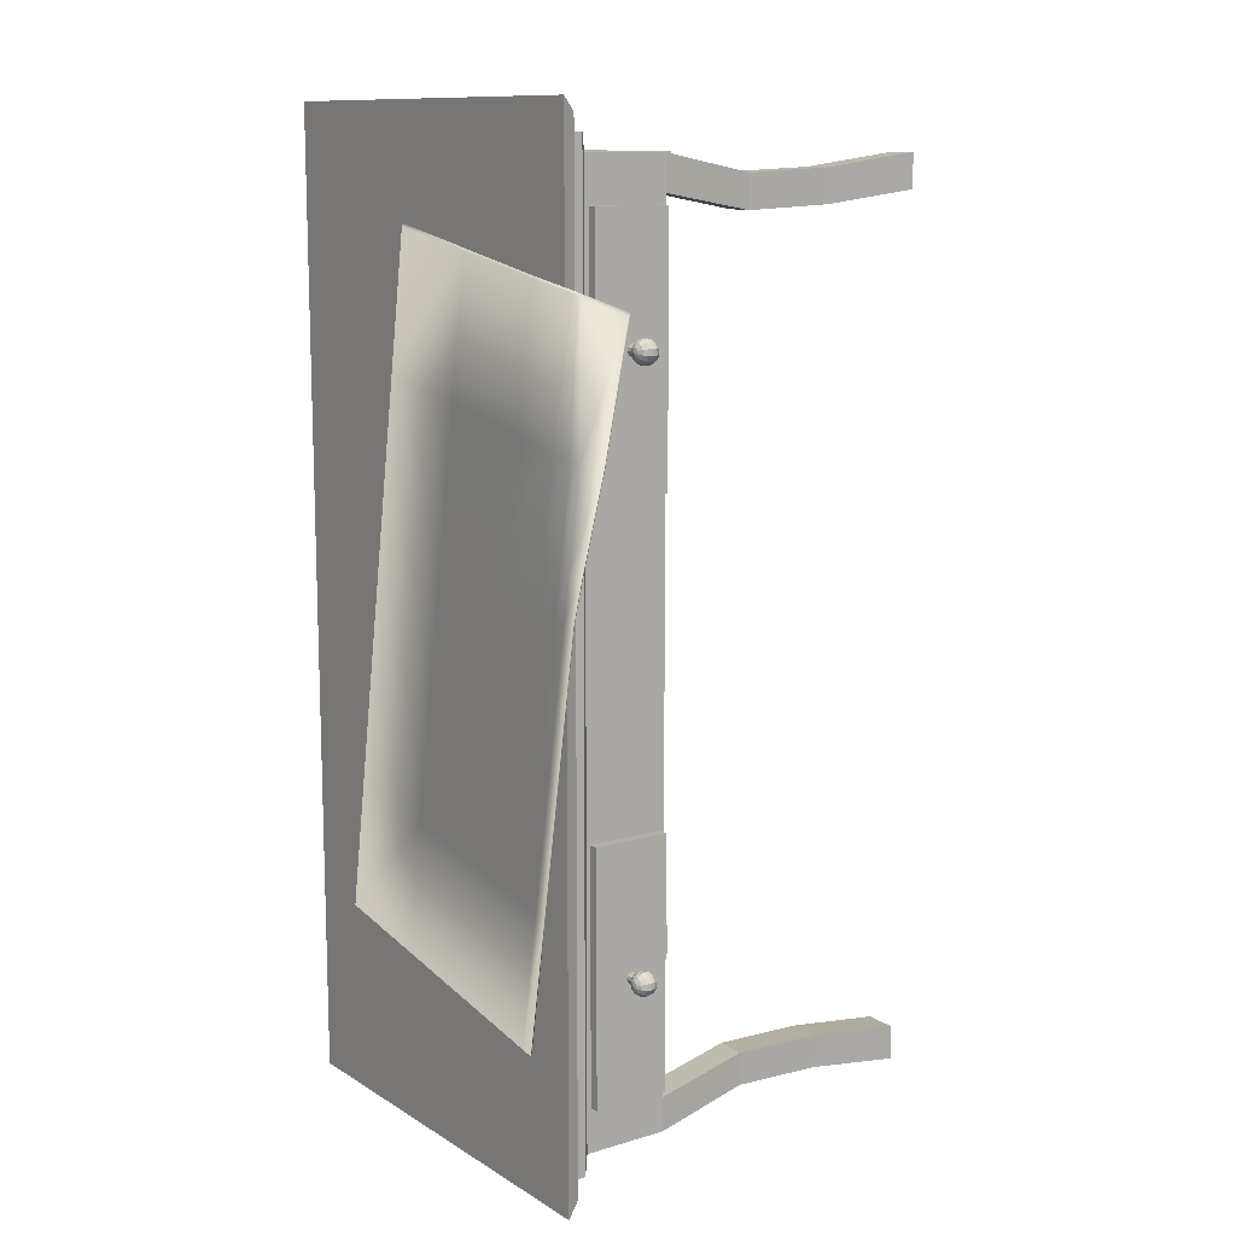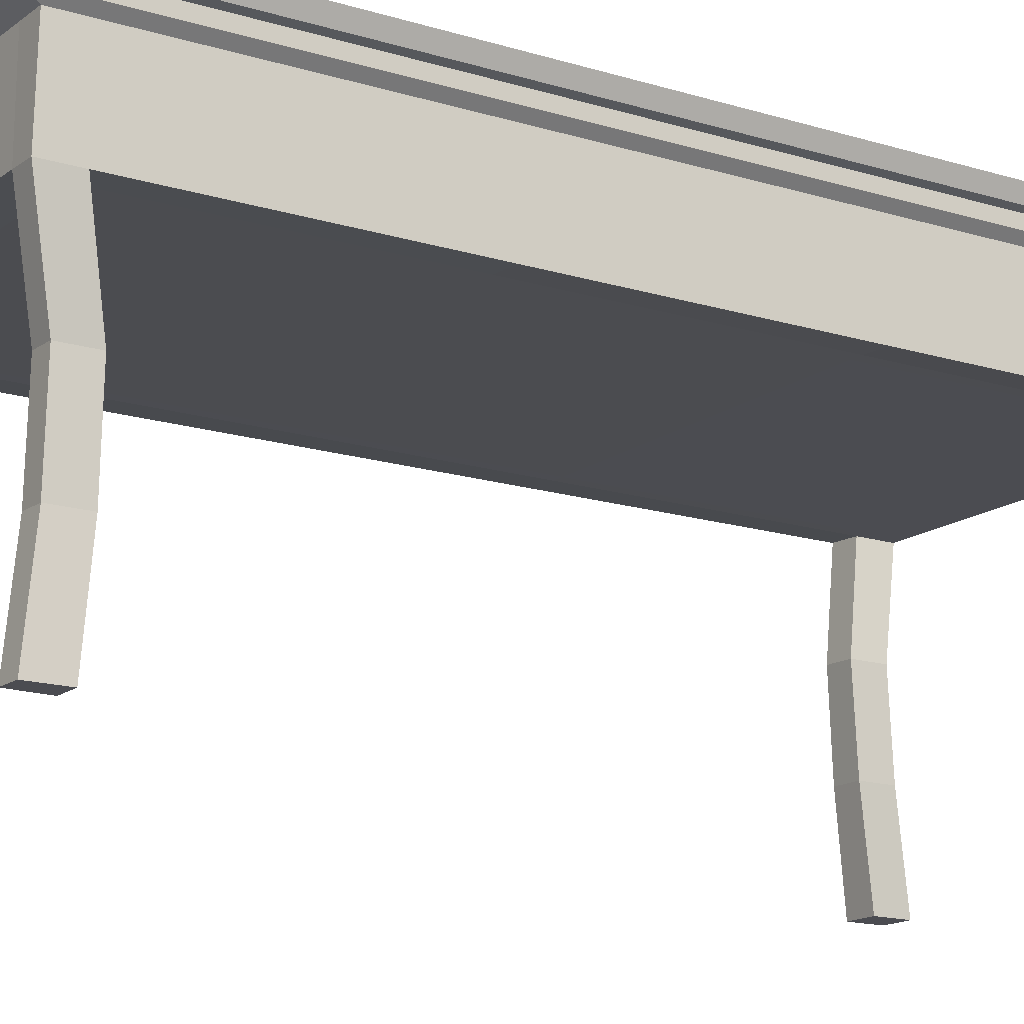
<metadata>
{"format":"obj","ext":"obj","renderer":"f3d","projection":"perspective","resolution":1024,"background":"white","views":[{"elev":11.7,"azim":-125.6,"up":"+Z"},{"elev":-15.6,"azim":56.8,"up":"+Y"}]}
</metadata>
<code>
o B_Bureau_Cube.024
v 8.681 0.5064 16.31
v 8.705 0.5064 16.31
v 8.681 0.5004 16.32
v 8.705 0.5004 16.32
v 8.681 0.496 16.32
v 8.705 0.496 16.32
v 8.681 0.4944 16.33
v 8.705 0.4944 16.33
v 8.681 0.496 16.33
v 8.705 0.496 16.33
v 8.681 0.5004 16.34
v 8.705 0.5004 16.34
v 8.681 0.5064 16.34
v 8.705 0.5064 16.34
v 8.681 0.5125 16.34
v 8.705 0.5125 16.34
v 8.681 0.5169 16.33
v 8.705 0.5169 16.33
v 8.681 0.5185 16.33
v 8.705 0.5185 16.33
v 8.681 0.5169 16.32
v 8.705 0.5169 16.32
v 8.681 0.5125 16.32
v 8.705 0.5125 16.32
v 8.667 0.5238 16.31
v 8.668 0.5064 16.3
v 8.667 0.489 16.31
v 8.665 0.4837 16.32
v 8.67 0.5291 16.32
v 8.675 0.5238 16.31
v 8.678 0.5158 16.31
v 8.68 0.5064 16.31
v 8.678 0.497 16.31
v 8.675 0.489 16.31
v 8.67 0.4837 16.32
v 8.672 0.5291 16.32
v 8.68 0.5238 16.32
v 8.685 0.5158 16.32
v 8.687 0.5064 16.32
v 8.685 0.497 16.32
v 8.68 0.489 16.32
v 8.672 0.4837 16.32
v 8.672 0.5291 16.33
v 8.68 0.5238 16.33
v 8.685 0.5158 16.33
v 8.687 0.5064 16.33
v 8.685 0.497 16.33
v 8.68 0.489 16.33
v 8.672 0.4837 16.33
v 8.67 0.5291 16.33
v 8.676 0.5238 16.34
v 8.68 0.5158 16.34
v 8.681 0.5064 16.34
v 8.68 0.497 16.34
v 8.676 0.489 16.34
v 8.67 0.4837 16.33
v 8.666 0.5291 16.34
v 8.668 0.5238 16.34
v 8.67 0.5158 16.35
v 8.671 0.5064 16.35
v 8.67 0.497 16.35
v 8.668 0.489 16.34
v 8.666 0.4837 16.34
v 8.663 0.531 16.33
v 8.661 0.5291 16.34
v 8.659 0.5238 16.34
v 8.658 0.5158 16.35
v 8.658 0.5064 16.35
v 8.658 0.497 16.35
v 8.659 0.489 16.34
v 8.661 0.4837 16.34
v 8.657 0.5291 16.33
v 8.651 0.5238 16.34
v 8.648 0.5158 16.34
v 8.647 0.5064 16.34
v 8.648 0.497 16.34
v 8.651 0.489 16.34
v 8.657 0.4837 16.33
v 8.663 0.4818 16.33
v 8.654 0.5291 16.33
v 8.647 0.5238 16.33
v 8.642 0.5158 16.33
v 8.64 0.5064 16.33
v 8.642 0.497 16.33
v 8.647 0.489 16.33
v 8.654 0.4837 16.33
v 8.654 0.5291 16.32
v 8.646 0.5238 16.32
v 8.641 0.5158 16.32
v 8.639 0.5064 16.32
v 8.641 0.497 16.32
v 8.646 0.489 16.32
v 8.654 0.4837 16.32
v 8.656 0.5291 16.32
v 8.65 0.5238 16.31
v 8.646 0.5158 16.31
v 8.645 0.5064 16.31
v 8.646 0.497 16.31
v 8.65 0.489 16.31
v 8.656 0.4837 16.32
v 8.66 0.5291 16.32
v 8.658 0.5238 16.31
v 8.656 0.5158 16.3
v 8.656 0.5064 16.3
v 8.656 0.497 16.3
v 8.658 0.489 16.31
v 8.66 0.4837 16.32
v 8.665 0.5291 16.32
v 8.668 0.5158 16.3
v 8.668 0.497 16.3
v 8.731 -0.169 16.66
v 8.675 0.6659 16.76
v 8.731 -0.169 14.85
v 8.675 0.6659 14.75
v 9.537 -0.1701 16.66
v 9.581 0.6659 16.76
v 9.537 -0.1701 14.85
v 9.581 0.6659 14.75
v 8.687 0.6376 16.73
v 8.687 0.6376 14.78
v 9.569 0.6376 14.78
v 9.569 0.6376 16.73
v 8.702 0.6336 14.81
v 9.554 0.633 14.81
v 9.554 0.633 16.7
v 8.702 0.6336 16.7
v 8.702 0.6103 14.81
v 9.555 0.6087 14.81
v 9.555 0.6087 16.7
v 8.702 0.6103 16.7
v 8.718 0.5951 14.84
v 9.539 0.593 14.84
v 9.539 0.593 16.67
v 8.718 0.5951 16.66
v 8.718 0.421 14.84
v 9.542 0.412 14.84
v 9.542 0.412 16.67
v 8.718 0.421 16.66
v 8.731 -0.169 14.91
v 8.731 -0.169 16.59
v 8.675 0.6659 16.68
v 8.675 0.6659 14.83
v 9.537 -0.1701 16.59
v 9.537 -0.1701 14.92
v 9.581 0.6659 14.83
v 9.581 0.6659 16.68
v 9.569 0.6376 14.85
v 9.569 0.6376 16.66
v 8.687 0.6376 16.66
v 8.687 0.6376 14.85
v 8.702 0.6336 16.63
v 8.702 0.6336 14.88
v 9.554 0.633 14.88
v 9.554 0.633 16.63
v 9.555 0.6087 14.88
v 9.555 0.6087 16.63
v 8.702 0.6103 16.63
v 8.702 0.6103 14.88
v 8.718 0.5863 16.57
v 8.718 0.5863 14.93
v 9.539 0.593 14.91
v 9.539 0.593 16.6
v 9.542 0.412 14.91
v 9.542 0.412 16.6
v 8.718 0.4298 16.57
v 8.718 0.4298 14.93
v 9.491 -0.1697 14.85
v 8.796 -0.1693 14.85
v 8.738 0.6659 14.75
v 9.518 0.6659 14.75
v 8.796 -0.1693 16.66
v 9.491 -0.1697 16.66
v 9.518 0.6659 16.76
v 8.738 0.6659 16.76
v 9.508 0.6376 16.73
v 8.748 0.6376 16.73
v 8.748 0.6376 14.78
v 9.508 0.6376 14.78
v 8.762 0.6334 14.81
v 9.496 0.6332 14.81
v 9.496 0.6332 16.7
v 8.762 0.6334 16.7
v 9.497 0.6092 16.7
v 8.762 0.6097 16.7
v 8.762 0.6097 14.81
v 9.497 0.6092 14.81
v 8.776 0.5944 14.84
v 9.484 0.5937 14.84
v 9.484 0.5937 16.66
v 8.776 0.5944 16.66
v 9.488 0.415 16.67
v 8.778 0.418 16.67
v 8.778 0.418 14.84
v 9.488 0.415 14.84
v 8.738 0.6659 14.83
v 9.518 0.6659 14.83
v 8.738 0.6659 16.68
v 9.518 0.6659 16.68
v 8.796 -0.1693 14.92
v 8.796 -0.1693 16.59
v 8.802 0.4179 16.54
v 9.489 -0.1701 16.59
v 9.468 0.4122 16.55
v 9.491 -0.1697 14.91
v 9.464 0.4151 14.96
v 8.802 0.4178 14.97
v 8.739 0.2194 14.88
v 8.739 0.03246 14.87
v 8.739 0.2194 14.95
v 8.739 0.03246 14.94
v 8.798 0.2174 14.88
v 8.8 0.03127 14.87
v 8.798 0.2174 14.95
v 8.8 0.03127 14.94
v 9.524 0.2133 14.88
v 9.527 0.02889 14.87
v 9.524 0.2133 14.94
v 9.527 0.02889 14.94
v 9.475 0.2154 14.88
v 9.479 0.03008 14.87
v 9.475 0.2154 14.95
v 9.479 0.03008 14.94
v 9.524 0.2133 16.63
v 9.527 0.02889 16.64
v 9.524 0.2133 16.56
v 9.527 0.02889 16.57
v 9.477 0.2133 16.56
v 9.479 0.02889 16.57
v 9.475 0.2154 16.63
v 9.479 0.03008 16.64
v 8.739 0.03246 16.64
v 8.739 0.2194 16.63
v 8.739 0.2194 16.56
v 8.739 0.03246 16.57
v 8.798 0.2174 16.63
v 8.8 0.03127 16.64
v 8.798 0.2174 16.56
v 8.8 0.03127 16.57
v 8.675 0.6659 16.04
v 8.675 0.6659 15.47
v 9.581 0.6659 16.04
v 9.581 0.6659 15.47
v 9.569 0.6376 16.04
v 9.569 0.6376 15.47
v 8.687 0.6376 15.47
v 8.687 0.6376 16.04
v 8.702 0.6336 15.47
v 8.702 0.6336 16.04
v 9.554 0.633 16.04
v 9.554 0.633 15.47
v 9.555 0.6087 16.04
v 9.555 0.6087 15.47
v 8.702 0.6103 15.47
v 8.702 0.6103 16.04
v 8.718 0.5863 15.44
v 8.718 0.5863 16.07
v 9.539 0.593 16.04
v 9.539 0.593 15.47
v 9.542 0.412 15.47
v 9.542 0.412 16.04
v 8.718 0.4298 16.07
v 8.718 0.4298 15.44
v 9.518 0.6659 16.04
v 9.518 0.6659 15.47
v 8.738 0.6659 15.47
v 8.738 0.6659 16.04
v 9.466 0.4139 15.47
v 9.467 0.4134 16.04
v 8.778 0.418 16.04
v 8.802 0.4179 15.47
v 8.718 0.5951 16.59
v 8.718 0.421 16.59
v 8.718 0.5951 14.91
v 8.718 0.421 14.91
v 8.718 0.5951 15.47
v 8.718 0.421 15.47
v 8.718 0.421 16.04
v 8.718 0.5951 16.04
v 8.699 0.5863 16.57
v 8.699 0.4298 16.57
v 8.699 0.5863 14.93
v 8.699 0.4298 14.93
v 8.699 0.5863 15.44
v 8.699 0.4298 15.44
v 8.699 0.4298 16.07
v 8.699 0.5863 16.07
v 9.488 0.415 14.91
v 8.778 0.418 14.91
v 8.778 0.418 16.6
v 9.492 0.412 16.6
v 9.489 0.4138 15.47
v 9.49 0.4132 16.04
v 8.802 0.4178 16.04
v 8.778 0.418 15.47
v 8.681 0.5064 15.16
v 8.705 0.5064 15.16
v 8.681 0.5004 15.17
v 8.705 0.5004 15.17
v 8.681 0.496 15.17
v 8.705 0.496 15.17
v 8.681 0.4944 15.18
v 8.705 0.4944 15.18
v 8.681 0.496 15.18
v 8.705 0.496 15.18
v 8.681 0.5004 15.19
v 8.705 0.5004 15.19
v 8.681 0.5064 15.19
v 8.705 0.5064 15.19
v 8.681 0.5125 15.19
v 8.705 0.5125 15.19
v 8.681 0.5169 15.18
v 8.705 0.5169 15.18
v 8.681 0.5185 15.18
v 8.705 0.5185 15.18
v 8.681 0.5169 15.17
v 8.705 0.5169 15.17
v 8.681 0.5125 15.17
v 8.705 0.5125 15.17
v 8.667 0.5238 15.16
v 8.668 0.5064 15.15
v 8.667 0.489 15.16
v 8.665 0.4837 15.17
v 8.67 0.5291 15.17
v 8.675 0.5238 15.16
v 8.678 0.5158 15.16
v 8.68 0.5064 15.16
v 8.678 0.497 15.16
v 8.675 0.489 15.16
v 8.67 0.4837 15.17
v 8.672 0.5291 15.17
v 8.68 0.5238 15.17
v 8.685 0.5158 15.17
v 8.687 0.5064 15.17
v 8.685 0.497 15.17
v 8.68 0.489 15.17
v 8.672 0.4837 15.17
v 8.672 0.5291 15.18
v 8.68 0.5238 15.18
v 8.685 0.5158 15.18
v 8.687 0.5064 15.18
v 8.685 0.497 15.18
v 8.68 0.489 15.18
v 8.672 0.4837 15.18
v 8.67 0.5291 15.18
v 8.676 0.5238 15.19
v 8.68 0.5158 15.19
v 8.681 0.5064 15.19
v 8.68 0.497 15.19
v 8.676 0.489 15.19
v 8.67 0.4837 15.18
v 8.666 0.5291 15.18
v 8.668 0.5238 15.19
v 8.67 0.5158 15.2
v 8.671 0.5064 15.2
v 8.67 0.497 15.2
v 8.668 0.489 15.19
v 8.666 0.4837 15.18
v 8.663 0.531 15.18
v 8.661 0.5291 15.18
v 8.659 0.5238 15.19
v 8.658 0.5158 15.2
v 8.658 0.5064 15.2
v 8.658 0.497 15.2
v 8.659 0.489 15.19
v 8.661 0.4837 15.18
v 8.657 0.5291 15.18
v 8.651 0.5238 15.19
v 8.648 0.5158 15.19
v 8.647 0.5064 15.19
v 8.648 0.497 15.19
v 8.651 0.489 15.19
v 8.657 0.4837 15.18
v 8.663 0.4818 15.18
v 8.654 0.5291 15.18
v 8.647 0.5238 15.18
v 8.642 0.5158 15.18
v 8.64 0.5064 15.18
v 8.642 0.497 15.18
v 8.647 0.489 15.18
v 8.654 0.4837 15.18
v 8.654 0.5291 15.17
v 8.646 0.5238 15.17
v 8.641 0.5158 15.17
v 8.639 0.5064 15.17
v 8.641 0.497 15.17
v 8.646 0.489 15.17
v 8.654 0.4837 15.17
v 8.656 0.5291 15.17
v 8.65 0.5238 15.16
v 8.646 0.5158 15.16
v 8.645 0.5064 15.16
v 8.646 0.497 15.16
v 8.65 0.489 15.16
v 8.656 0.4837 15.17
v 8.66 0.5291 15.17
v 8.658 0.5238 15.16
v 8.656 0.5158 15.15
v 8.656 0.5064 15.15
v 8.656 0.497 15.15
v 8.658 0.489 15.16
v 8.66 0.4837 15.17
v 8.665 0.5291 15.17
v 8.668 0.5158 15.15
v 8.668 0.497 15.15
v 8.634 0.5618 16.39
v 9.191 0.6774 16.53
v 8.781 0.6774 15.04
v 9.431 0.6774 15.15
v 8.758 0.6774 16.45
v 8.975 0.6774 16.49
v 9.214 0.6774 15.11
v 8.998 0.6774 15.07
v 8.733 0.6774 15.31
v 8.685 0.6774 15.59
v 8.637 0.6774 15.86
v 8.614 0.627 16.14
v 9.239 0.6774 16.25
v 9.287 0.6774 15.98
v 9.335 0.6774 15.7
v 9.383 0.6774 15.42
v 8.806 0.6774 16.18
v 8.854 0.6774 15.9
v 8.902 0.6774 15.63
v 8.95 0.6774 15.35
v 9.023 0.6774 16.22
v 9.071 0.6774 15.94
v 9.118 0.6774 15.66
v 9.166 0.6774 15.39
v 8.889 0.6774 15.05
v 8.64 0.6746 16.43
v 8.698 0.6774 16.16
v 8.745 0.6774 15.88
v 8.793 0.6774 15.61
v 8.841 0.6774 15.33
v 8.622 0.6692 15.95
v 9.272 0.6774 16.06
v 8.839 0.6774 15.99
v 9.055 0.6774 16.03
v 8.73 0.6774 15.97
v 8.835 0.6774 15.04
v 8.656 0.6698 16.15
v 8.691 0.6774 15.87
v 8.739 0.6774 15.6
v 8.787 0.6774 15.32
v 8.637 0.667 16.43
v 8.676 0.6774 15.96
v 8.808 0.6774 15.04
v 8.635 0.6647 16.15
v 8.664 0.6774 15.87
v 8.712 0.6774 15.59
v 8.76 0.6774 15.32
v 8.649 0.6774 15.96
v 8.635 0.659 16.43
v 8.634 0.5618 16.39
v 9.191 0.6774 16.53
v 8.781 0.6774 15.04
v 9.431 0.6774 15.15
v 8.758 0.6774 16.45
v 8.975 0.6774 16.49
v 9.214 0.6774 15.11
v 8.998 0.6774 15.07
v 8.733 0.6774 15.31
v 8.685 0.6774 15.59
v 8.637 0.6774 15.86
v 8.614 0.627 16.14
v 9.239 0.6774 16.25
v 9.287 0.6774 15.98
v 9.335 0.6774 15.7
v 9.383 0.6774 15.42
v 8.889 0.6774 15.05
v 8.64 0.6746 16.43
v 8.622 0.6692 15.95
v 9.272 0.6774 16.06
v 8.835 0.6774 15.04
v 8.637 0.667 16.43
v 8.808 0.6774 15.04
v 8.635 0.659 16.43
v 8.637 0.5571 16.4
v 9.194 0.6727 16.53
v 8.784 0.6727 15.04
v 9.434 0.6727 15.15
v 8.761 0.6727 16.46
v 8.978 0.6727 16.5
v 9.217 0.6727 15.11
v 9 0.6727 15.08
v 8.736 0.6727 15.32
v 8.688 0.6727 15.59
v 8.64 0.6727 15.87
v 8.617 0.6223 16.15
v 9.242 0.6727 16.26
v 9.29 0.6727 15.98
v 9.338 0.6727 15.7
v 9.386 0.6727 15.43
v 8.892 0.6727 15.06
v 8.643 0.6699 16.44
v 8.625 0.6645 15.95
v 9.275 0.6727 16.07
v 8.838 0.6727 15.05
v 8.64 0.6623 16.44
v 8.811 0.6727 15.04
v 8.638 0.6543 16.43
f 1 2 4 3
f 3 4 6 5
f 5 6 8 7
f 7 8 10 9
f 9 10 12 11
f 11 12 14 13
f 13 14 16 15
f 15 16 18 17
f 17 18 20 19
f 19 20 22 21
f 21 22 24 23
f 23 24 2 1
f 108 64 29
f 79 28 35
f 27 110 33 34
f 26 109 31 32
f 25 108 29 30
f 28 27 34 35
f 110 26 32 33
f 109 25 30 31
f 32 31 38 39
f 30 29 36 37
f 35 34 41 42
f 33 32 39 40
f 31 30 37 38
f 29 64 36
f 79 35 42
f 34 33 40 41
f 42 41 48 49
f 40 39 46 47
f 38 37 44 45
f 36 64 43
f 79 42 49
f 41 40 47 48
f 39 38 45 46
f 37 36 43 44
f 45 44 51 52
f 43 64 50
f 79 49 56
f 48 47 54 55
f 46 45 52 53
f 44 43 50 51
f 49 48 55 56
f 47 46 53 54
f 79 56 63
f 55 54 61 62
f 53 52 59 60
f 51 50 57 58
f 56 55 62 63
f 54 53 60 61
f 52 51 58 59
f 50 64 57
f 58 57 65 66
f 63 62 70 71
f 61 60 68 69
f 59 58 66 67
f 57 64 65
f 79 63 71
f 62 61 69 70
f 60 59 67 68
f 71 70 77 78
f 69 68 75 76
f 67 66 73 74
f 65 64 72
f 79 71 78
f 70 69 76 77
f 68 67 74 75
f 66 65 72 73
f 72 64 80
f 79 78 86
f 77 76 84 85
f 75 74 82 83
f 73 72 80 81
f 78 77 85 86
f 76 75 83 84
f 74 73 81 82
f 85 84 91 92
f 83 82 89 90
f 81 80 87 88
f 86 85 92 93
f 84 83 90 91
f 82 81 88 89
f 80 64 87
f 79 86 93
f 93 92 99 100
f 91 90 97 98
f 89 88 95 96
f 87 64 94
f 79 93 100
f 92 91 98 99
f 90 89 96 97
f 88 87 94 95
f 98 97 104 105
f 96 95 102 103
f 94 64 101
f 79 100 107
f 99 98 105 106
f 97 96 103 104
f 95 94 101 102
f 100 99 106 107
f 79 107 28
f 106 105 110 27
f 104 103 109 26
f 102 101 108 25
f 107 106 27 28
f 105 104 26 110
f 103 102 25 109
f 101 64 108
f 150 142 114 120
f 178 170 118 121
f 148 146 116 122
f 176 174 112 119
f 202 143 115 172
f 197 141 112 174
f 182 176 119 126
f 154 148 122 125
f 180 178 121 124
f 152 150 120 123
f 158 152 123 127
f 186 180 124 128
f 156 154 125 129
f 184 182 126 130
f 190 184 130 134
f 162 156 129 133
f 188 186 128 132
f 273 158 127 131
f 274 273 131 135
f 194 188 132 136
f 164 162 133 137
f 192 190 134 138
f 235 192 138 232
f 225 164 137 223
f 219 194 136 215
f 209 274 135 207
f 232 138 272 233
f 193 194 287 288
f 215 136 163 217
f 209 213 288 274
f 136 132 161 163
f 163 161 258 259
f 138 134 271 272
f 255 160 281 283
f 134 130 157 271
f 271 157 254 278
f 132 128 155 161
f 161 155 252 258
f 128 124 153 155
f 155 153 250 252
f 130 126 151 157
f 157 151 248 254
f 126 119 149 151
f 151 149 246 248
f 124 121 147 153
f 153 147 244 250
f 169 114 142 195
f 149 141 239 246
f 167 117 144 204
f 211 193 288 213
f 121 118 145 147
f 145 196 264 242
f 119 112 141 149
f 266 239 141 197
f 217 163 287 221
f 220 167 204 222
f 113 168 199 139
f 227 229 191 290
f 147 145 242 244
f 196 195 265 264
f 118 170 196 145
f 170 169 195 196
f 207 135 193 211
f 226 143 202 228
f 223 137 191 229
f 233 272 289 237
f 137 133 189 191
f 191 189 190 192
f 135 131 187 193
f 193 187 188 194
f 131 127 185 187
f 187 185 186 188
f 133 129 183 189
f 189 183 184 190
f 129 125 181 183
f 183 181 182 184
f 127 123 179 185
f 185 179 180 186
f 123 120 177 179
f 179 177 178 180
f 125 122 175 181
f 181 175 176 182
f 146 198 173 116
f 198 197 174 173
f 140 200 171 111
f 236 171 200 238
f 122 116 173 175
f 175 173 174 176
f 120 114 169 177
f 177 169 170 178
f 274 288 294 276
f 192 289 290 191
f 263 266 197 198
f 113 208 212 168
f 208 207 211 212
f 168 212 214 199
f 212 211 213 214
f 139 199 214 210
f 210 214 213 209
f 139 210 208 113
f 210 209 207 208
f 194 219 221 287
f 219 220 222 221
f 144 218 222 204
f 218 217 221 222
f 117 216 218 144
f 216 215 217 218
f 167 220 216 117
f 220 219 215 216
f 115 224 230 172
f 224 223 229 230
f 164 225 227 290
f 225 226 228 227
f 202 172 230 228
f 228 230 229 227
f 143 226 224 115
f 226 225 223 224
f 192 235 237 289
f 235 236 238 237
f 140 234 238 200
f 234 233 237 238
f 111 231 234 140
f 231 232 233 234
f 171 236 231 111
f 236 235 232 231
f 277 269 289 272
f 291 287 163 259
f 249 243 148 154
f 241 263 198 146
f 243 241 146 148
f 245 240 142 150
f 247 245 150 152
f 253 247 152 158
f 251 249 154 156
f 257 251 156 162
f 275 253 158 273
f 166 262 284 282
f 260 257 162 164
f 290 292 260 164
f 269 277 276 294
f 291 259 260 292
f 266 263 264 265
f 263 241 242 264
f 240 245 246 239
f 241 243 244 242
f 239 266 265 240
f 243 249 250 244
f 245 247 248 246
f 247 253 254 248
f 249 251 252 250
f 251 257 258 252
f 253 275 278 254
f 275 276 277 278
f 257 260 259 258
f 195 142 240 265
f 159 165 272 271
f 166 160 273 274
f 255 262 276 275
f 261 256 278 277
f 160 255 275 273
f 256 159 271 278
f 262 166 274 276
f 165 261 277 272
f 280 279 286 285
f 284 283 281 282
f 262 255 283 284
f 165 159 279 280
f 261 165 280 285
f 159 256 286 279
f 256 261 285 286
f 160 166 282 281
f 205 206 288 287
f 201 203 290 289
f 268 267 291 292
f 270 293 269 294
f 203 268 292 290
f 267 205 287 291
f 206 270 294 288
f 293 201 289 269
f 201 293 268 203
f 267 268 293 270
f 206 205 267 270
f 295 296 298 297
f 297 298 300 299
f 299 300 302 301
f 301 302 304 303
f 303 304 306 305
f 305 306 308 307
f 307 308 310 309
f 309 310 312 311
f 311 312 314 313
f 313 314 316 315
f 315 316 318 317
f 317 318 296 295
f 402 358 323
f 373 322 329
f 321 404 327 328
f 320 403 325 326
f 319 402 323 324
f 322 321 328 329
f 404 320 326 327
f 403 319 324 325
f 326 325 332 333
f 324 323 330 331
f 329 328 335 336
f 327 326 333 334
f 325 324 331 332
f 323 358 330
f 373 329 336
f 328 327 334 335
f 336 335 342 343
f 334 333 340 341
f 332 331 338 339
f 330 358 337
f 373 336 343
f 335 334 341 342
f 333 332 339 340
f 331 330 337 338
f 339 338 345 346
f 337 358 344
f 373 343 350
f 342 341 348 349
f 340 339 346 347
f 338 337 344 345
f 343 342 349 350
f 341 340 347 348
f 373 350 357
f 349 348 355 356
f 347 346 353 354
f 345 344 351 352
f 350 349 356 357
f 348 347 354 355
f 346 345 352 353
f 344 358 351
f 352 351 359 360
f 357 356 364 365
f 355 354 362 363
f 353 352 360 361
f 351 358 359
f 373 357 365
f 356 355 363 364
f 354 353 361 362
f 365 364 371 372
f 363 362 369 370
f 361 360 367 368
f 359 358 366
f 373 365 372
f 364 363 370 371
f 362 361 368 369
f 360 359 366 367
f 366 358 374
f 373 372 380
f 371 370 378 379
f 369 368 376 377
f 367 366 374 375
f 372 371 379 380
f 370 369 377 378
f 368 367 375 376
f 379 378 385 386
f 377 376 383 384
f 375 374 381 382
f 380 379 386 387
f 378 377 384 385
f 376 375 382 383
f 374 358 381
f 373 380 387
f 387 386 393 394
f 385 384 391 392
f 383 382 389 390
f 381 358 388
f 373 387 394
f 386 385 392 393
f 384 383 390 391
f 382 381 388 389
f 392 391 398 399
f 390 389 396 397
f 388 358 395
f 373 394 401
f 393 392 399 400
f 391 390 397 398
f 389 388 395 396
f 394 393 400 401
f 373 401 322
f 400 399 404 321
f 398 397 403 320
f 396 395 402 319
f 401 400 321 322
f 399 398 320 404
f 397 396 319 403
f 395 358 402
f 428 420 408 411
f 434 424 412 429
f 424 428 411 412
f 409 410 425 421
f 437 438 426 422
f 422 426 427 423
f 423 427 428 424
f 430 409 421 431
f 439 437 422 432
f 432 422 423 433
f 433 423 424 434
f 410 406 417 425
f 438 436 418 426
f 426 418 419 427
f 427 419 420 428
f 443 433 434 444
f 442 432 433 443
f 446 439 432 442
f 445 430 431 441
f 444 434 429 440
f 441 431 439 446
f 425 417 436 438
f 431 421 437 439
f 421 425 438 437
f 448 441 446 452
f 451 444 440 447
f 453 445 441 448
f 452 446 442 449
f 449 442 443 450
f 450 443 444 451
f 414 450 451 413
f 415 449 450 414
f 435 452 449 415
f 405 453 448 416
f 413 451 447 407
f 416 448 452 435
f 447 440 474 476
f 435 415 464 472
f 415 414 463 464
f 410 409 458 459
f 436 417 466 473
f 416 435 472 465
f 411 408 457 460
f 440 429 470 474
f 417 406 455 466
f 412 411 460 461
f 405 416 465 454
f 418 436 473 467
f 429 412 461 470
f 406 410 459 455
f 419 418 467 468
f 430 445 475 471
f 408 420 469 457
f 420 419 468 469
f 413 407 456 462
f 453 405 454 477
f 407 447 476 456
f 414 413 462 463
f 445 453 477 475
f 409 430 471 458
f 463 462 486 487
f 457 469 493 481
f 471 475 499 495
f 464 463 487 488
f 456 476 500 480
f 472 464 488 496
f 465 472 496 489
f 458 471 495 482
f 473 466 490 497
f 466 455 479 490
f 459 458 482 483
f 474 470 494 498
f 467 473 497 491
f 460 457 481 484
f 475 477 501 499
f 468 467 491 492
f 461 460 484 485
f 476 474 498 500
f 454 465 489 478
f 469 468 492 493
f 462 456 480 486
f 477 454 478 501
f 455 459 483 479
f 470 461 485 494

</code>
